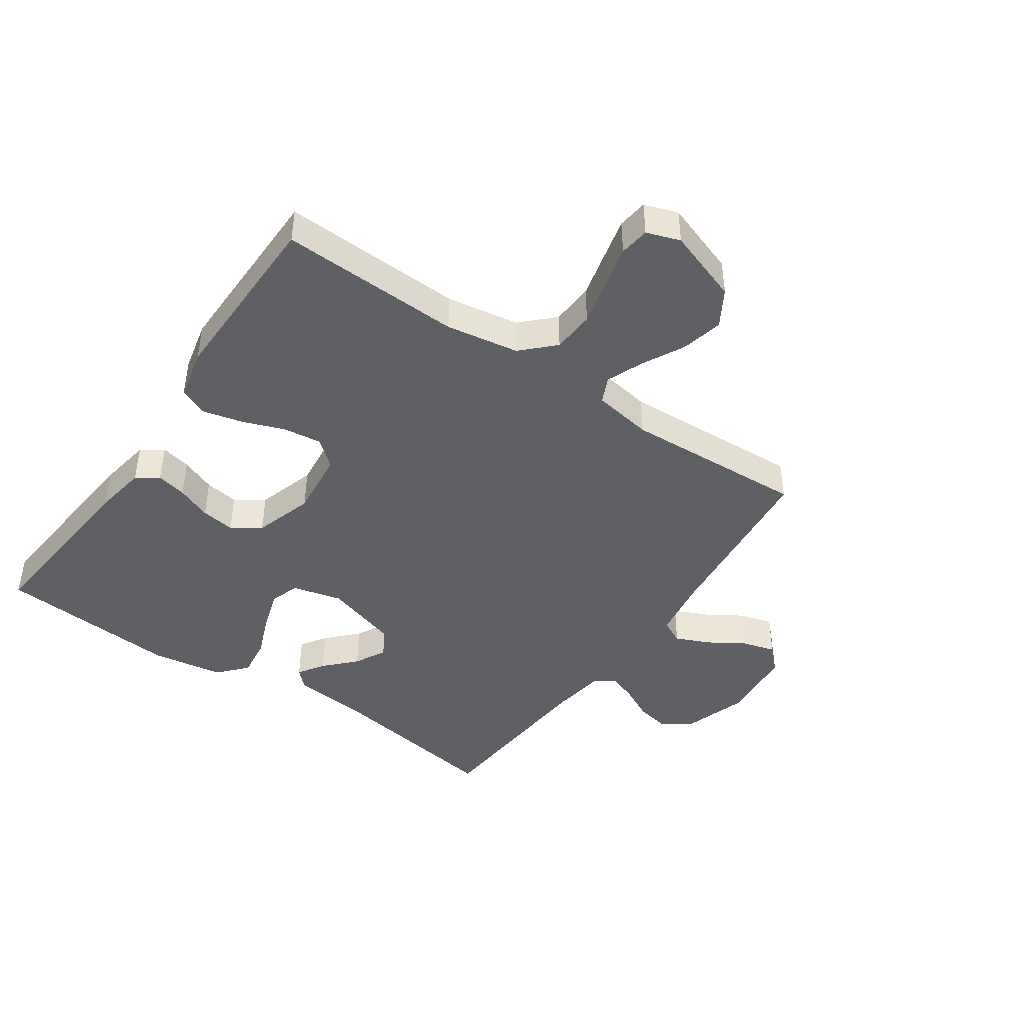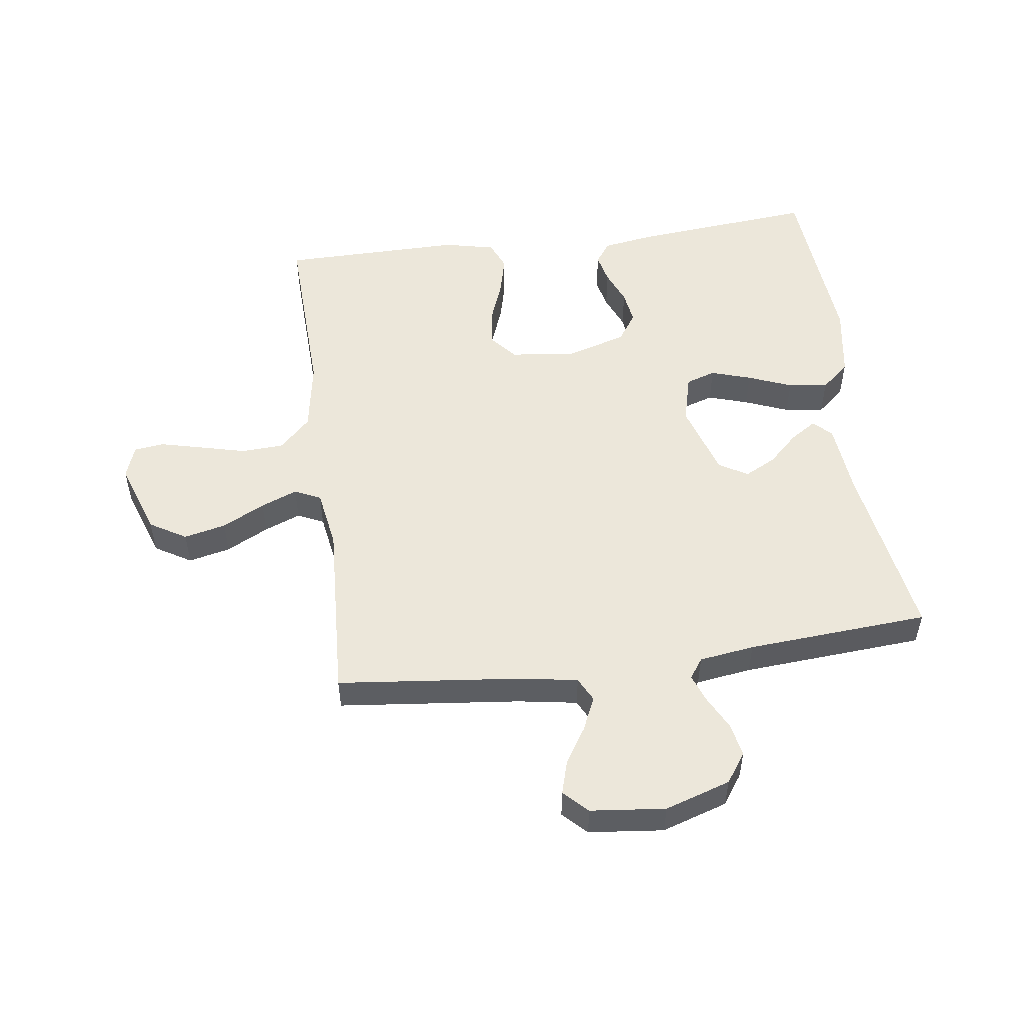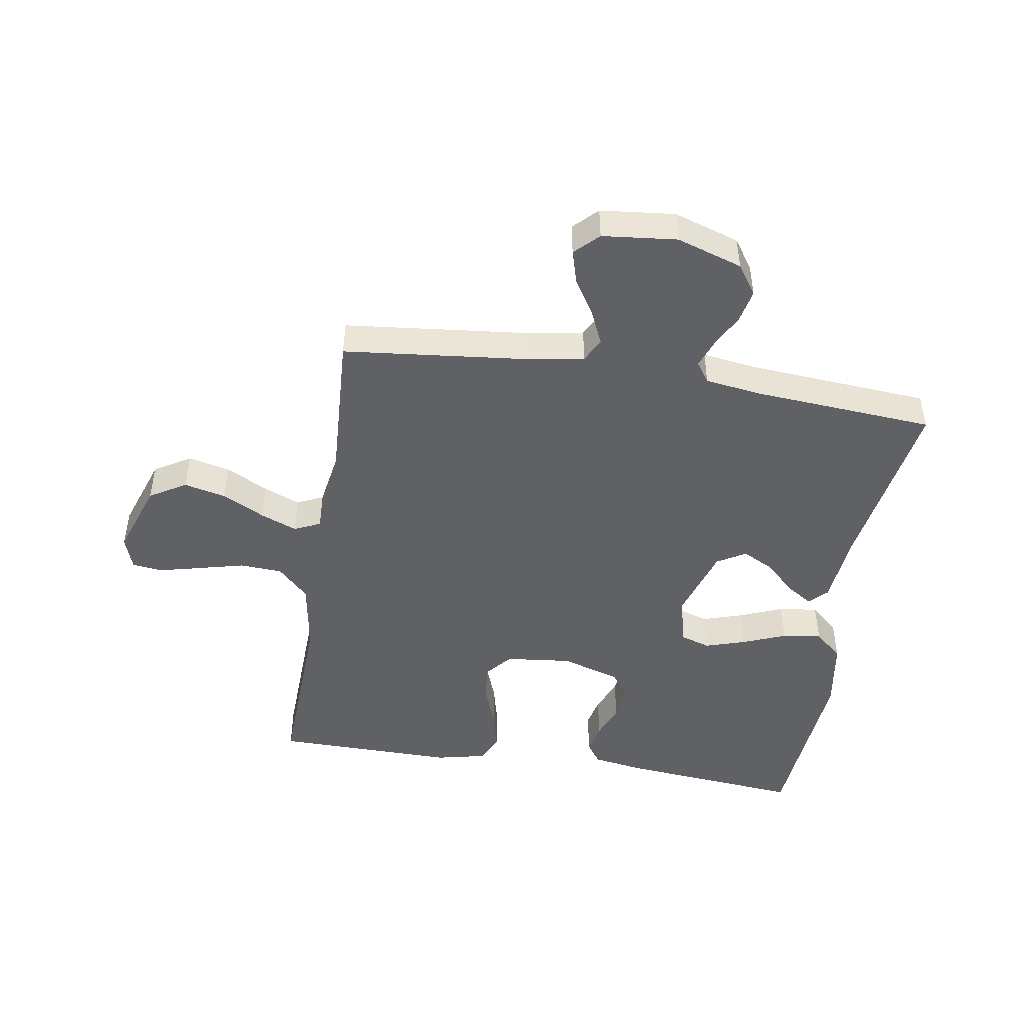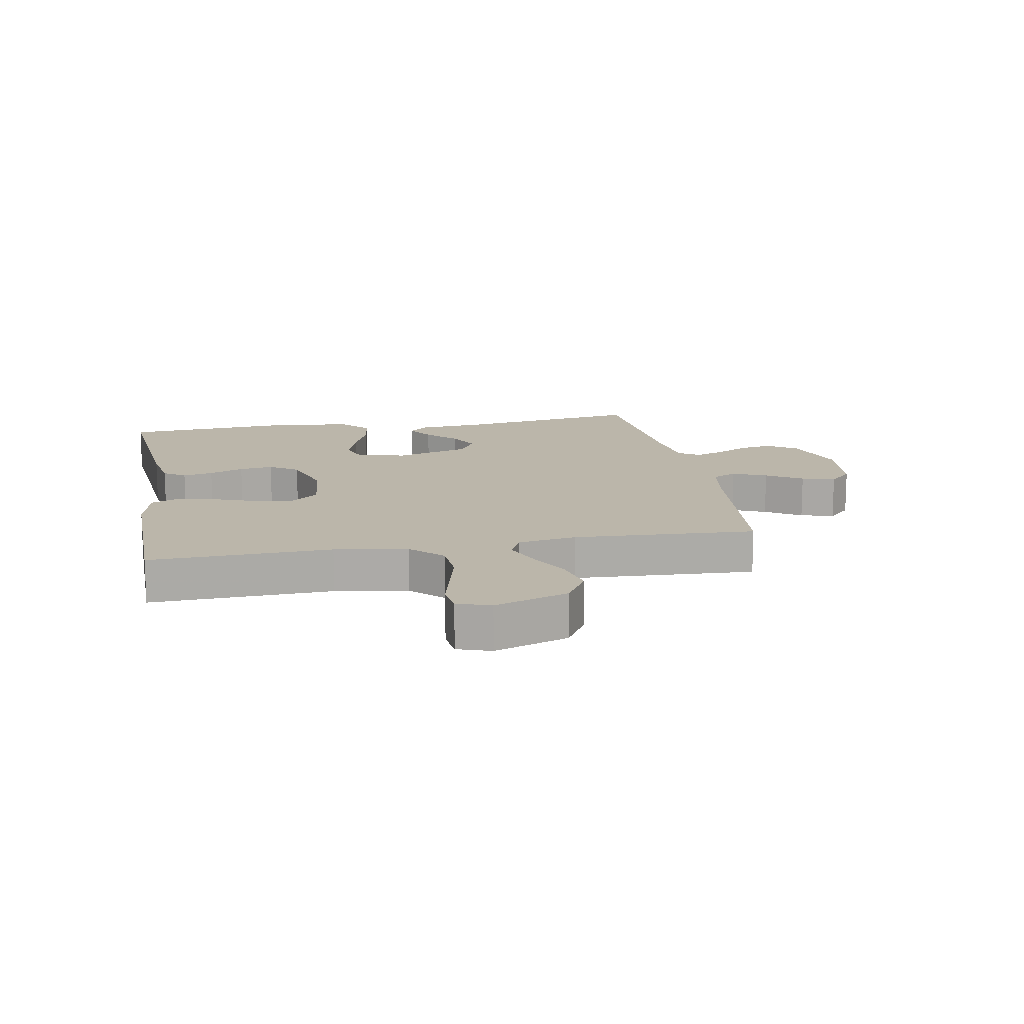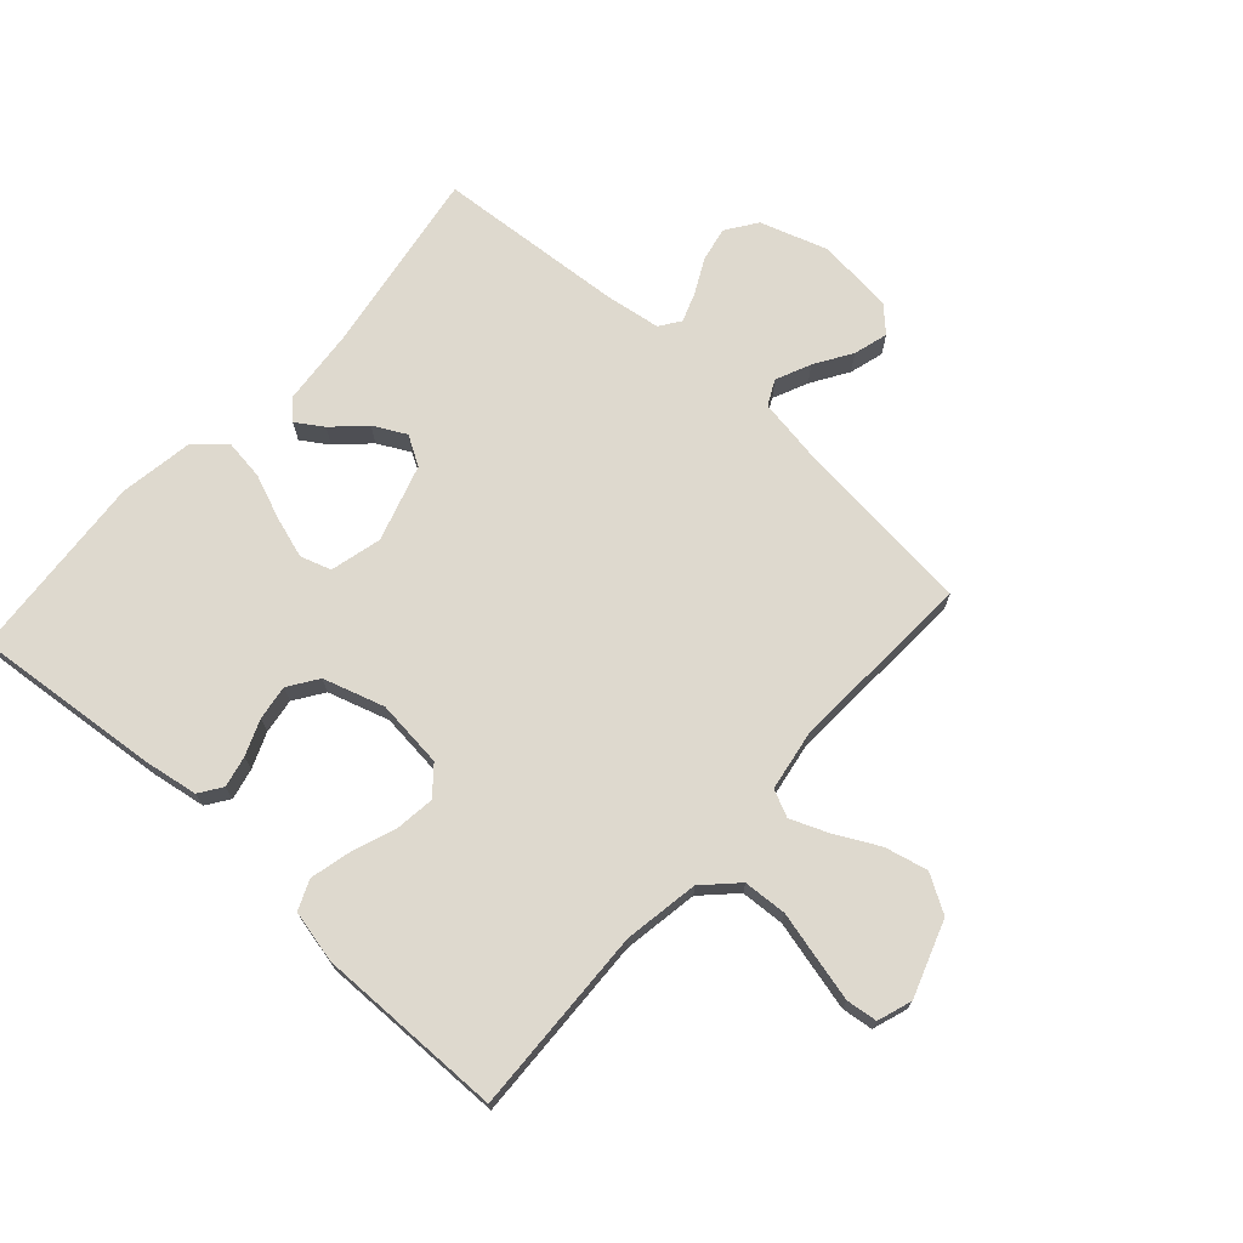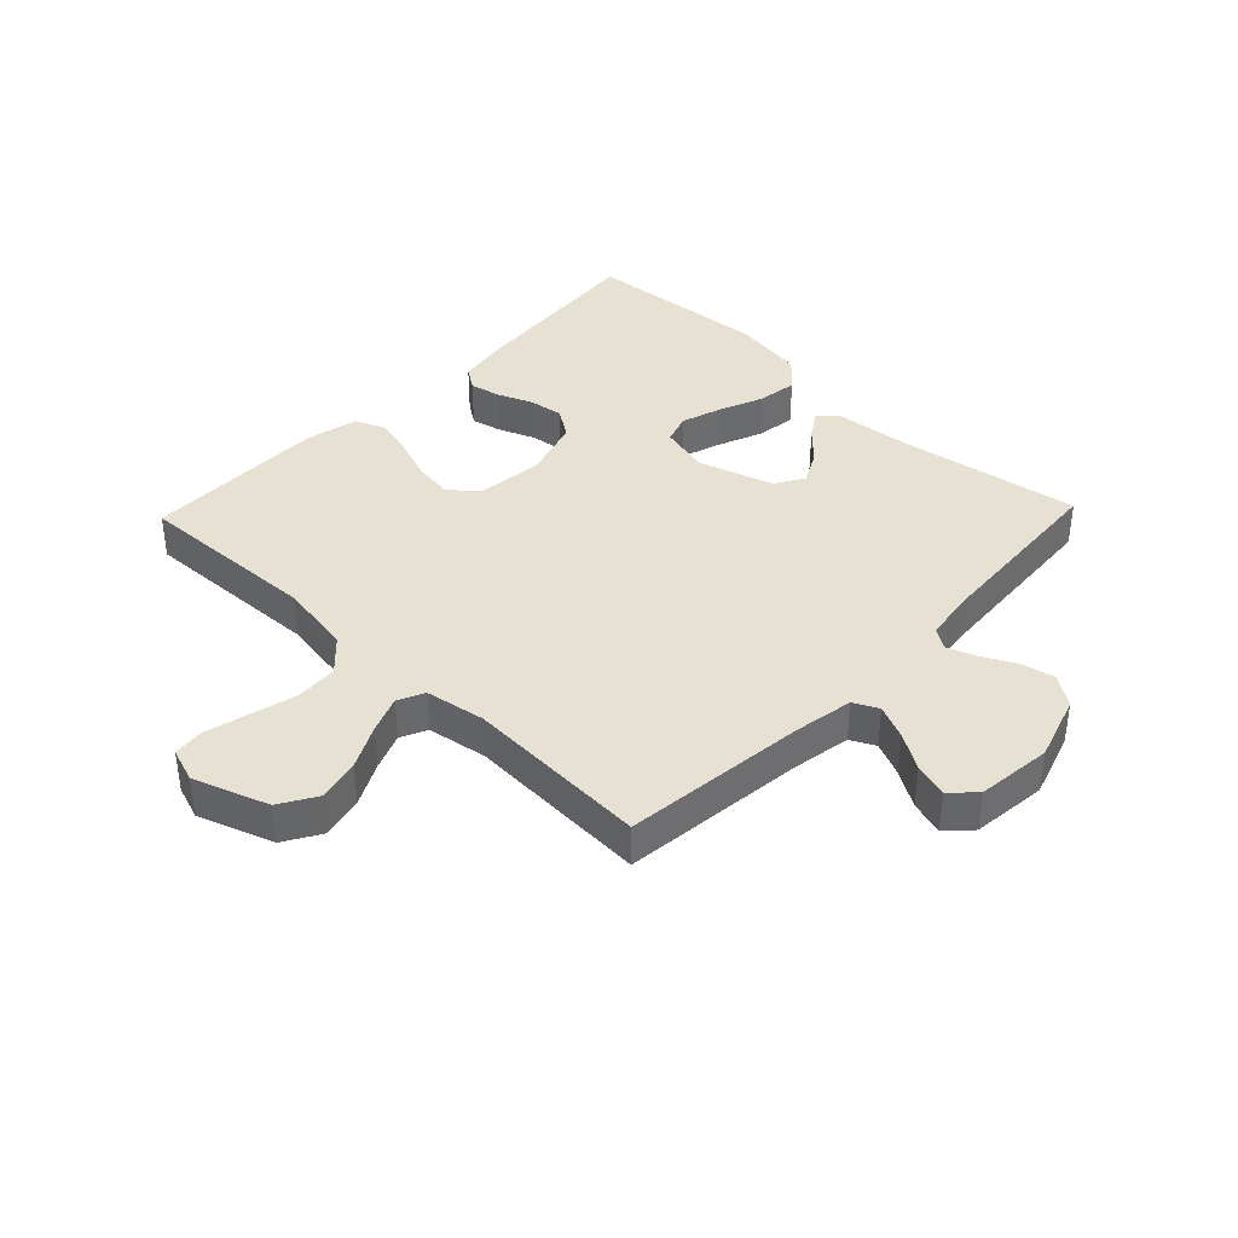
<metadata>
{"format":"obj","ext":"obj","renderer":"f3d","projection":"perspective","resolution":1024,"background":"white","views":[{"elev":-43.7,"azim":55.3,"up":"+Y"},{"elev":52.0,"azim":172.3,"up":"+Y"},{"elev":-46.9,"azim":170.8,"up":"+Y"},{"elev":14.1,"azim":79.6,"up":"+Y"},{"elev":71.5,"azim":41.9,"up":"+Y"},{"elev":38.7,"azim":133.7,"up":"+Y"}]}
</metadata>
<code>
v 0.5 0.07 -0.5
v 0.2 0.07 -0.532
v 0.103 0.07 -0.548
v 0.083 0.07 -0.588
v 0.108 0.07 -0.644
v 0.145 0.07 -0.703
v 0.161 0.07 -0.758
v 0.123 0.07 -0.796
v 0 0.07 -0.809
v -0.108 0.07 -0.774
v -0.142 0.07 -0.725
v -0.131 0.07 -0.67
v -0.103 0.07 -0.615
v -0.086 0.07 -0.568
v -0.109 0.07 -0.535
v -0.2 0.07 -0.522
v -0.5 0.07 -0.5
v -0.453 0.07 -0.2
v -0.442 0.07 -0.078
v -0.413 0.07 -0.049
v -0.37 0.07 -0.077
v -0.321 0.07 -0.124
v -0.269 0.07 -0.151
v -0.222 0.07 -0.123
v -0.184 0.07 0
v -0.205 0.07 0.082
v -0.254 0.07 0.098
v -0.32 0.07 0.077
v -0.392 0.07 0.048
v -0.457 0.07 0.039
v -0.504 0.07 0.081
v -0.523 0.07 0.2
v -0.5 0.07 0.5
v -0.2 0.07 0.472
v -0.113 0.07 0.458
v -0.088 0.07 0.422
v -0.099 0.07 0.372
v -0.122 0.07 0.315
v -0.13 0.07 0.259
v -0.098 0.07 0.212
v 0 0.07 0.182
v 0.109 0.07 0.194
v 0.146 0.07 0.238
v 0.138 0.07 0.301
v 0.112 0.07 0.371
v 0.096 0.07 0.436
v 0.116 0.07 0.484
v 0.2 0.07 0.503
v 0.5 0.07 0.5
v 0.489 0.07 0.2
v 0.509 0.07 0.08
v 0.56 0.07 0.029
v 0.63 0.07 0.025
v 0.706 0.07 0.044
v 0.775 0.07 0.061
v 0.825 0.07 0.055
v 0.844 0.07 0
v 0.802 0.07 -0.122
v 0.742 0.07 -0.158
v 0.673 0.07 -0.142
v 0.603 0.07 -0.106
v 0.543 0.07 -0.082
v 0.5 0.07 -0.102
v 0.484 0.07 -0.2
v 0.5 0 -0.5
v 0.2 0 -0.532
v 0.103 0 -0.548
v 0.083 0 -0.588
v 0.108 0 -0.644
v 0.145 0 -0.703
v 0.161 0 -0.758
v 0.123 0 -0.796
v 0 0 -0.809
v -0.108 0 -0.774
v -0.142 0 -0.725
v -0.131 0 -0.67
v -0.103 0 -0.615
v -0.086 0 -0.568
v -0.109 0 -0.535
v -0.2 0 -0.522
v -0.5 0 -0.5
v -0.453 0 -0.2
v -0.442 0 -0.078
v -0.413 0 -0.049
v -0.37 0 -0.077
v -0.321 0 -0.124
v -0.269 0 -0.151
v -0.222 0 -0.123
v -0.184 0 0
v -0.205 0 0.082
v -0.254 0 0.098
v -0.32 0 0.077
v -0.392 0 0.048
v -0.457 0 0.039
v -0.504 0 0.081
v -0.523 0 0.2
v -0.5 0 0.5
v -0.2 0 0.472
v -0.113 0 0.458
v -0.088 0 0.422
v -0.099 0 0.372
v -0.122 0 0.315
v -0.13 0 0.259
v -0.098 0 0.212
v 0 0 0.182
v 0.109 0 0.194
v 0.146 0 0.238
v 0.138 0 0.301
v 0.112 0 0.371
v 0.096 0 0.436
v 0.116 0 0.484
v 0.2 0 0.503
v 0.5 0 0.5
v 0.489 0 0.2
v 0.509 0 0.08
v 0.56 0 0.029
v 0.63 0 0.025
v 0.706 0 0.044
v 0.775 0 0.061
v 0.825 0 0.055
v 0.844 0 0
v 0.802 0 -0.122
v 0.742 0 -0.158
v 0.673 0 -0.142
v 0.603 0 -0.106
v 0.543 0 -0.082
v 0.5 0 -0.102
v 0.484 0 -0.2
f 58 59 60 61
f 58 61 62
f 57 58 62
f 56 57 62
f 53 54 55 56
f 53 56 62 63
f 47 48 49 50
f 47 50 51
f 44 45 46 47
f 43 44 47 51
f 42 43 51 52
f 35 36 37 38
f 35 38 39
f 34 35 39
f 33 34 39
f 32 33 39 40
f 28 29 30 31
f 27 28 31 32
f 26 27 32 40
f 19 20 21 22
f 18 19 22 23
f 16 17 18 23
f 15 16 23 24
f 10 11 12 13
f 10 13 14
f 9 10 14
f 8 9 14
f 5 6 7 8
f 4 5 8 14
f 3 4 14 15
f 64 1 2
f 63 64 2 3
f 52 53 63
f 41 42 52 63
f 25 26 40 41
f 24 25 41 63
f 3 15 24 63
f 125 124 123 122
f 126 125 122
f 126 122 121
f 126 121 120
f 120 119 118 117
f 127 126 120 117
f 114 113 112 111
f 115 114 111
f 111 110 109 108
f 115 111 108 107
f 116 115 107 106
f 102 101 100 99
f 103 102 99
f 103 99 98
f 103 98 97
f 104 103 97 96
f 95 94 93 92
f 96 95 92 91
f 104 96 91 90
f 86 85 84 83
f 87 86 83 82
f 87 82 81 80
f 88 87 80 79
f 77 76 75 74
f 78 77 74
f 78 74 73
f 78 73 72
f 72 71 70 69
f 78 72 69 68
f 79 78 68 67
f 66 65 128
f 67 66 128 127
f 127 117 116
f 127 116 106 105
f 105 104 90 89
f 127 105 89 88
f 127 88 79 67
f 1 65 66 2
f 2 66 67 3
f 3 67 68 4
f 4 68 69 5
f 5 69 70 6
f 6 70 71 7
f 7 71 72 8
f 8 72 73 9
f 9 73 74 10
f 10 74 75 11
f 11 75 76 12
f 12 76 77 13
f 13 77 78 14
f 14 78 79 15
f 15 79 80 16
f 16 80 81 17
f 17 81 82 18
f 18 82 83 19
f 19 83 84 20
f 20 84 85 21
f 21 85 86 22
f 22 86 87 23
f 23 87 88 24
f 24 88 89 25
f 25 89 90 26
f 26 90 91 27
f 27 91 92 28
f 28 92 93 29
f 29 93 94 30
f 30 94 95 31
f 31 95 96 32
f 32 96 97 33
f 33 97 98 34
f 34 98 99 35
f 35 99 100 36
f 36 100 101 37
f 37 101 102 38
f 38 102 103 39
f 39 103 104 40
f 40 104 105 41
f 41 105 106 42
f 42 106 107 43
f 43 107 108 44
f 44 108 109 45
f 45 109 110 46
f 46 110 111 47
f 47 111 112 48
f 48 112 113 49
f 49 113 114 50
f 50 114 115 51
f 51 115 116 52
f 52 116 117 53
f 53 117 118 54
f 54 118 119 55
f 55 119 120 56
f 56 120 121 57
f 57 121 122 58
f 58 122 123 59
f 59 123 124 60
f 60 124 125 61
f 61 125 126 62
f 62 126 127 63
f 63 127 128 64
f 64 128 65 1

</code>
